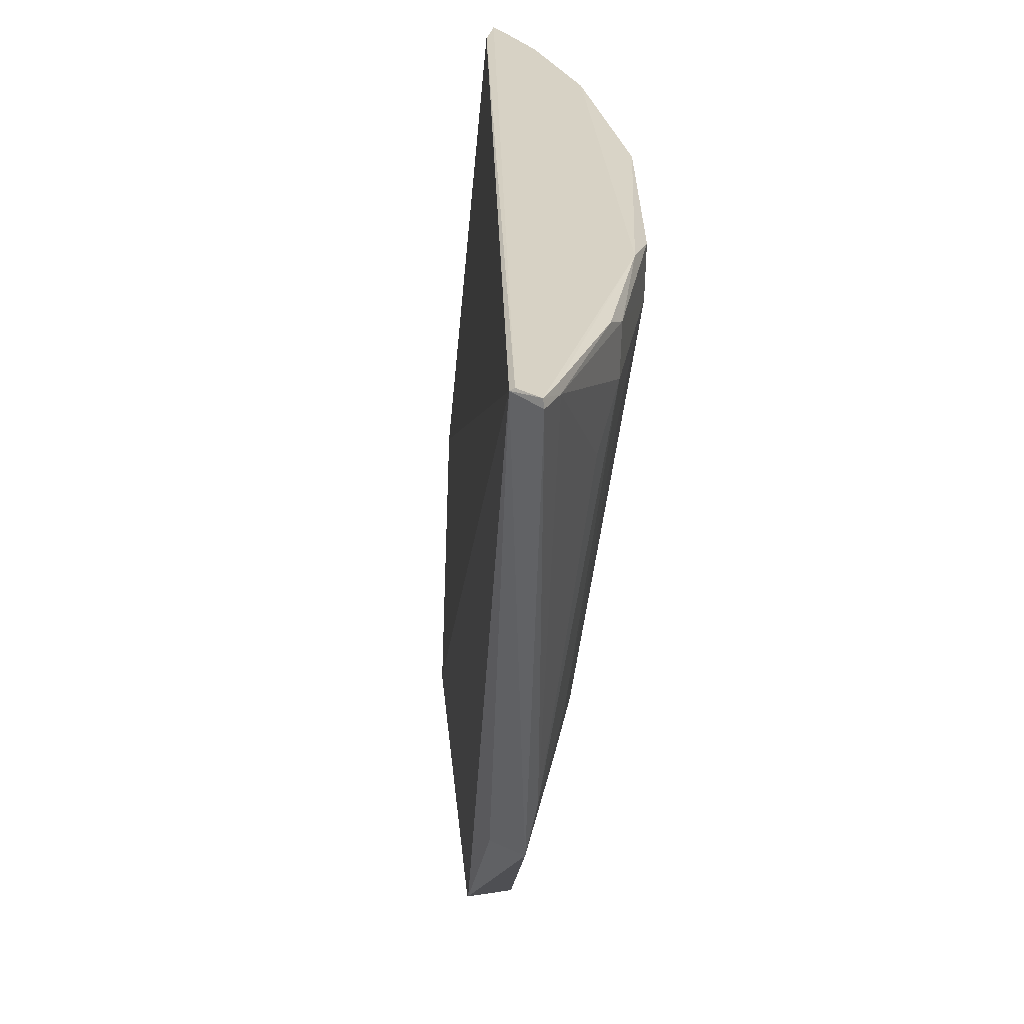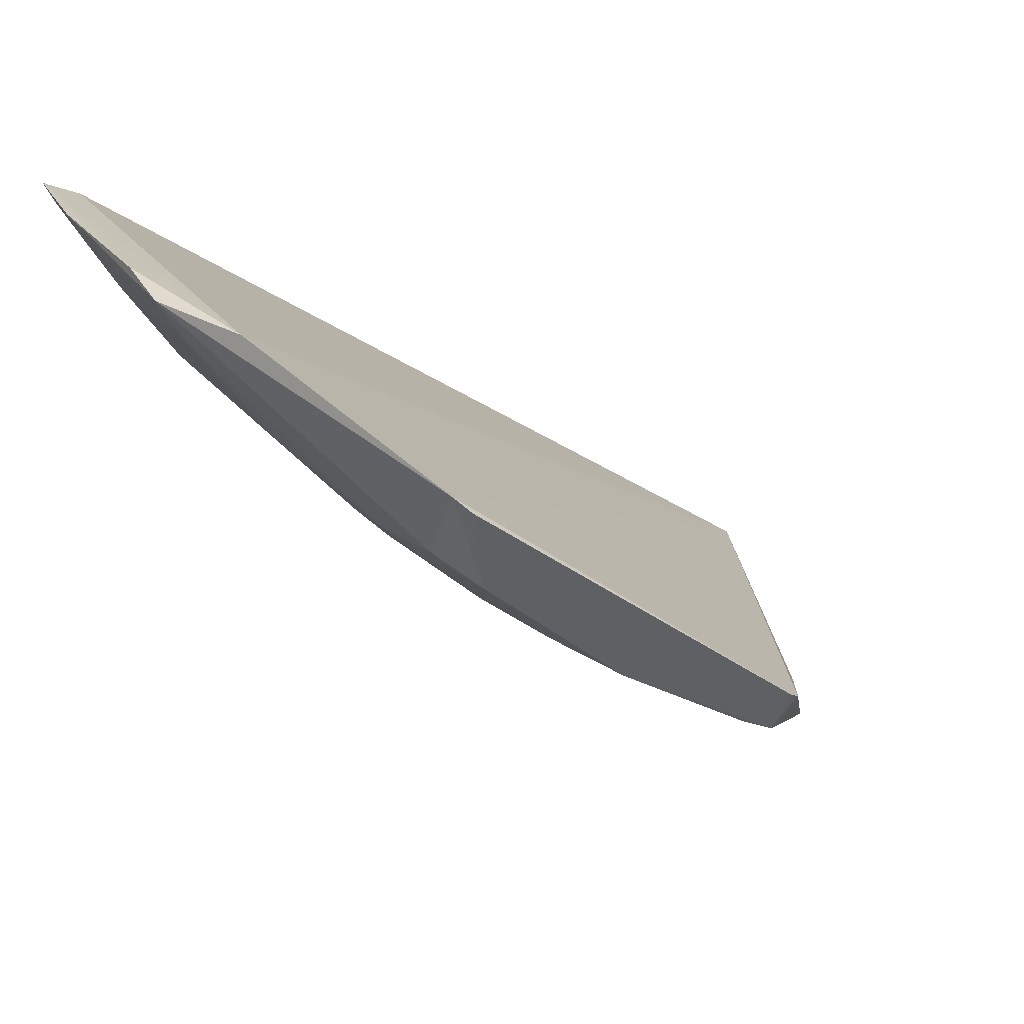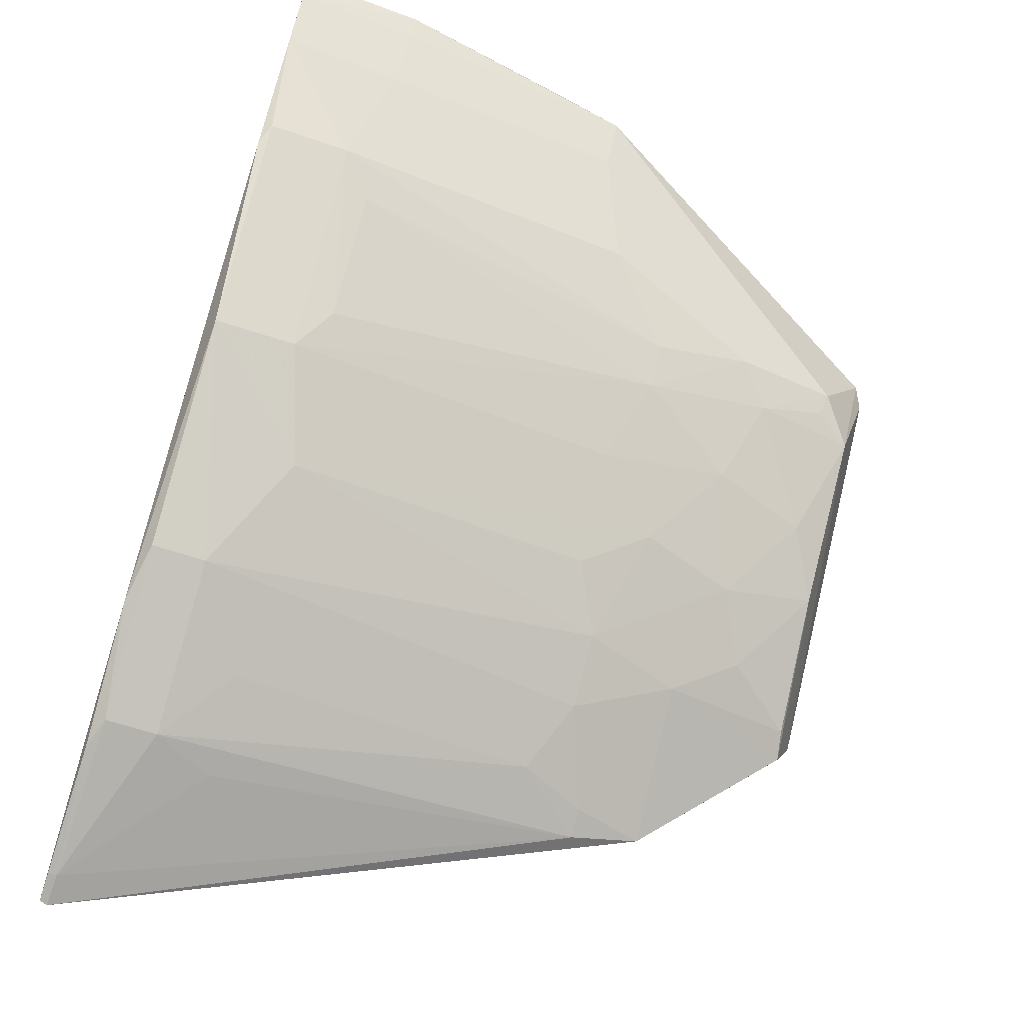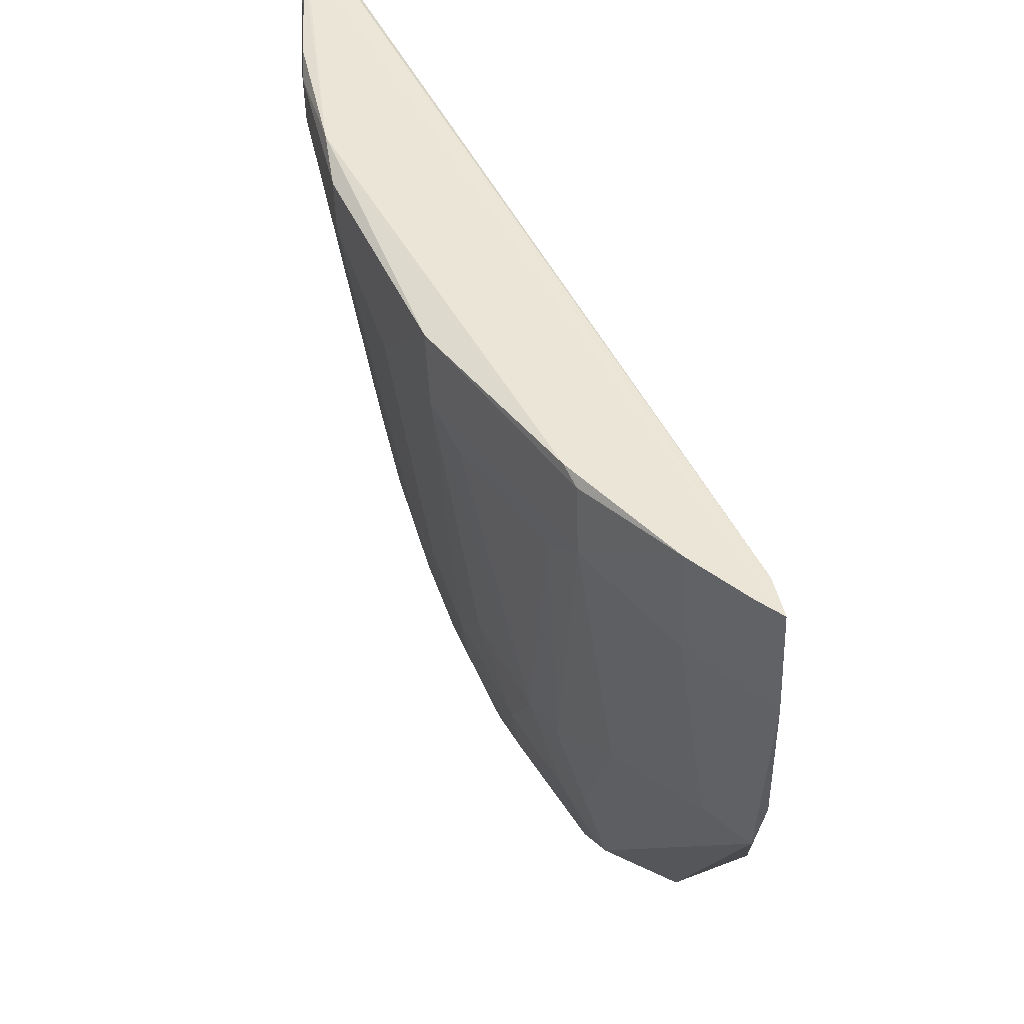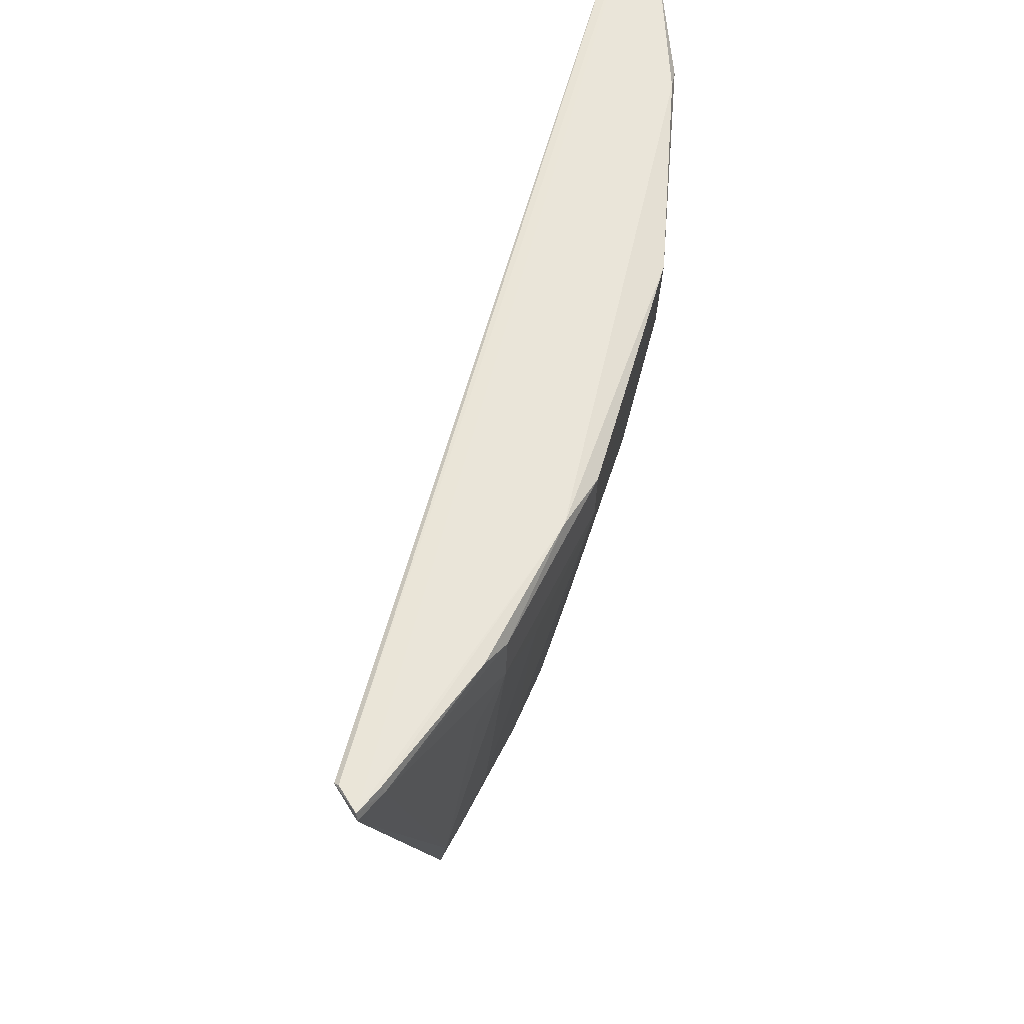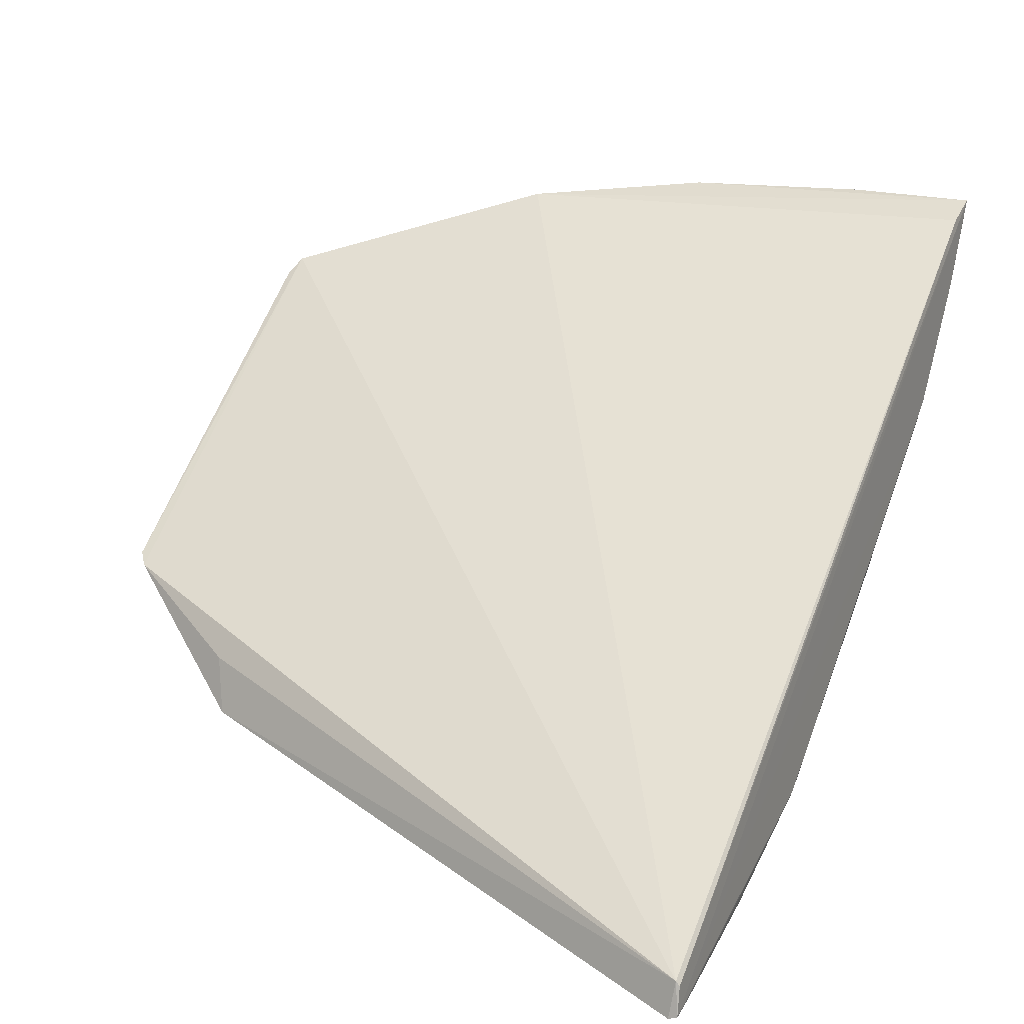
<metadata>
{"format":"obj","ext":"obj","renderer":"f3d","projection":"perspective","resolution":1024,"background":"white","views":[{"elev":27.5,"azim":-57.2,"up":"+Z"},{"elev":26.5,"azim":161.7,"up":"+Y"},{"elev":-66.3,"azim":73.0,"up":"+Y"},{"elev":45.8,"azim":100.4,"up":"+Z"},{"elev":58.9,"azim":-40.7,"up":"+Z"},{"elev":17.7,"azim":-64.1,"up":"+Y"}]}
</metadata>
<code>
v 0.07119 -0.0373 0.1063
v 0.07024 -0.03918 0.1063
v 0.05397 -0.04889 0.0581
v 0.02942 -0.06206 0.05421
v 0.01136 -0.07747 0.1063
v 0.05353 -0.04336 0.05474
v 0.06725 -0.03777 0.07955
v 0.01107 -0.07987 0.1066
v 0.05107 -0.05091 0.05585
v 0.06281 -0.03804 0.07215
v 0.02857 -0.06271 0.05493
v 0.07059 -0.037 0.09732
v 0.06245 -0.05049 0.09986
v 0.06143 -0.05166 0.1063
v 0.01143 -0.07783 0.1065
v 0.05232 -0.04445 0.05413
v 0.06839 -0.03844 0.1062
v 0.02321 -0.0711 0.06511
v 0.0681 -0.03698 0.08451
v 0.06005 -0.04804 0.0775
v 0.06702 -0.04338 0.09772
v 0.06764 -0.04358 0.1063
v 0.01097 -0.08004 0.106
v 0.02446 -0.06735 0.06418
v 0.04357 -0.0669 0.09744
v 0.03009 -0.06549 0.05568
v 0.05527 -0.05043 0.06558
v 0.06965 -0.03881 0.09737
v 0.06515 -0.04132 0.07974
v 0.06267 -0.05063 0.1057
v 0.02493 -0.07671 0.1017
v 0.04104 -0.05956 0.05634
v 0.0367 -0.0669 0.07275
v 0.0527 -0.05242 0.06342
v 0.05518 -0.05258 0.07274
v 0.05072 -0.06218 0.09976
v 0.02285 -0.07234 0.07013
v 0.02502 -0.07676 0.1055
v 0.03414 -0.06663 0.06563
v 0.03665 -0.07168 0.1017
v 0.05286 -0.0503 0.05859
v 0.04556 -0.05708 0.05871
v 0.05282 -0.05503 0.07282
v 0.04363 -0.06205 0.07031
v 0.05088 -0.06236 0.1057
v 0.01335 -0.07964 0.1059
v 0.02725 -0.07165 0.07501
v 0.0363 -0.06418 0.06101
v 0.04821 -0.05723 0.06565
v 0.05987 -0.05277 0.09747
v 0.04131 -0.06452 0.07503
v 0.04811 -0.05965 0.0752
v 0.0411 -0.06193 0.06335
v 0.03675 -0.07172 0.1056
v 0.02262 -0.07658 0.09745
v 0.02283 -0.07723 0.1063
v 0.02967 -0.07411 0.09749
v 0.03191 -0.06927 0.07272
v 0.02493 -0.07165 0.07028
v 0.0321 -0.06472 0.056
v 0.05294 -0.05977 0.09763
v 0.01323 -0.07948 0.1065
v 0.0327 -0.07316 0.1064
f 7 3 6
f 9 6 3
f 10 6 5
f 10 7 6
f 11 6 4
f 11 5 6
f 12 1 2
f 14 1 8
f 15 8 1
f 15 5 8
f 16 9 4
f 16 4 6
f 16 6 9
f 17 10 5
f 17 1 10
f 17 15 1
f 17 5 15
f 19 10 1
f 19 1 12
f 19 12 7
f 19 7 10
f 22 2 1
f 22 1 14
f 22 21 2
f 22 13 21
f 23 8 5
f 23 5 18
f 24 18 5
f 24 5 11
f 24 11 18
f 26 18 11
f 26 11 4
f 28 12 2
f 28 2 21
f 28 21 7
f 28 7 12
f 29 7 21
f 29 20 27
f 29 27 3
f 29 3 7
f 29 21 13
f 29 13 20
f 30 22 14
f 30 13 22
f 32 26 4
f 32 4 9
f 34 3 27
f 35 27 20
f 35 20 13
f 36 13 30
f 37 23 18
f 39 18 26
f 40 33 25
f 40 38 31
f 41 34 9
f 41 9 3
f 41 3 34
f 42 32 9
f 42 9 34
f 43 34 27
f 43 27 35
f 44 36 25
f 45 36 30
f 45 30 14
f 45 40 25
f 45 25 36
f 46 23 37
f 46 31 38
f 46 8 23
f 47 31 37
f 49 42 34
f 49 34 43
f 50 43 35
f 50 35 13
f 51 44 25
f 51 25 33
f 51 33 44
f 52 43 36
f 52 36 44
f 52 49 43
f 52 44 49
f 53 32 42
f 53 49 44
f 53 42 49
f 53 48 32
f 53 44 33
f 53 33 39
f 53 39 48
f 54 38 40
f 54 40 45
f 55 46 37
f 55 37 31
f 55 31 46
f 56 46 38
f 57 40 31
f 57 31 47
f 58 33 40
f 58 57 47
f 58 40 57
f 58 39 33
f 59 47 37
f 59 37 18
f 59 58 47
f 59 18 39
f 59 39 58
f 60 48 39
f 60 39 26
f 60 26 32
f 60 32 48
f 61 50 13
f 61 13 36
f 61 36 43
f 61 43 50
f 62 8 46
f 62 46 56
f 63 56 38
f 63 38 54
f 63 54 45
f 63 45 14
f 63 62 56
f 63 14 8
f 63 8 62

</code>
